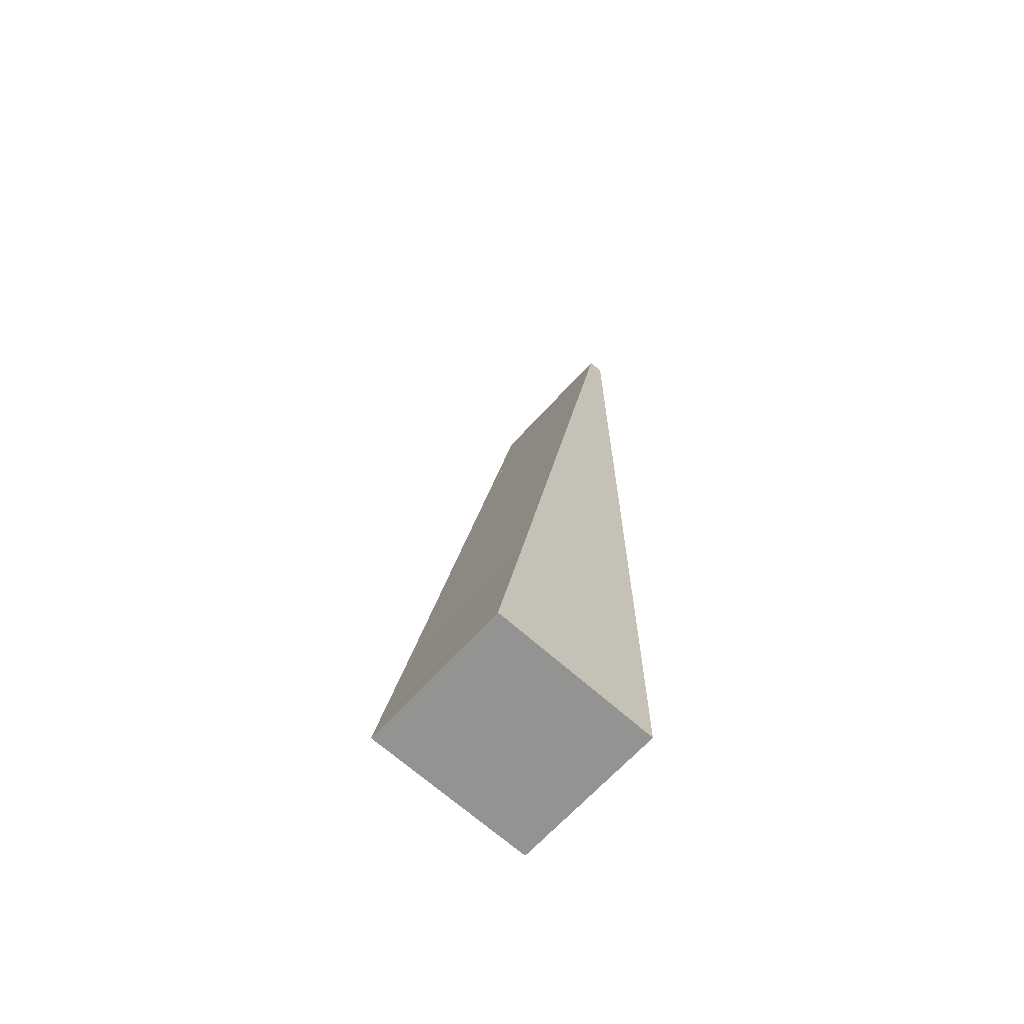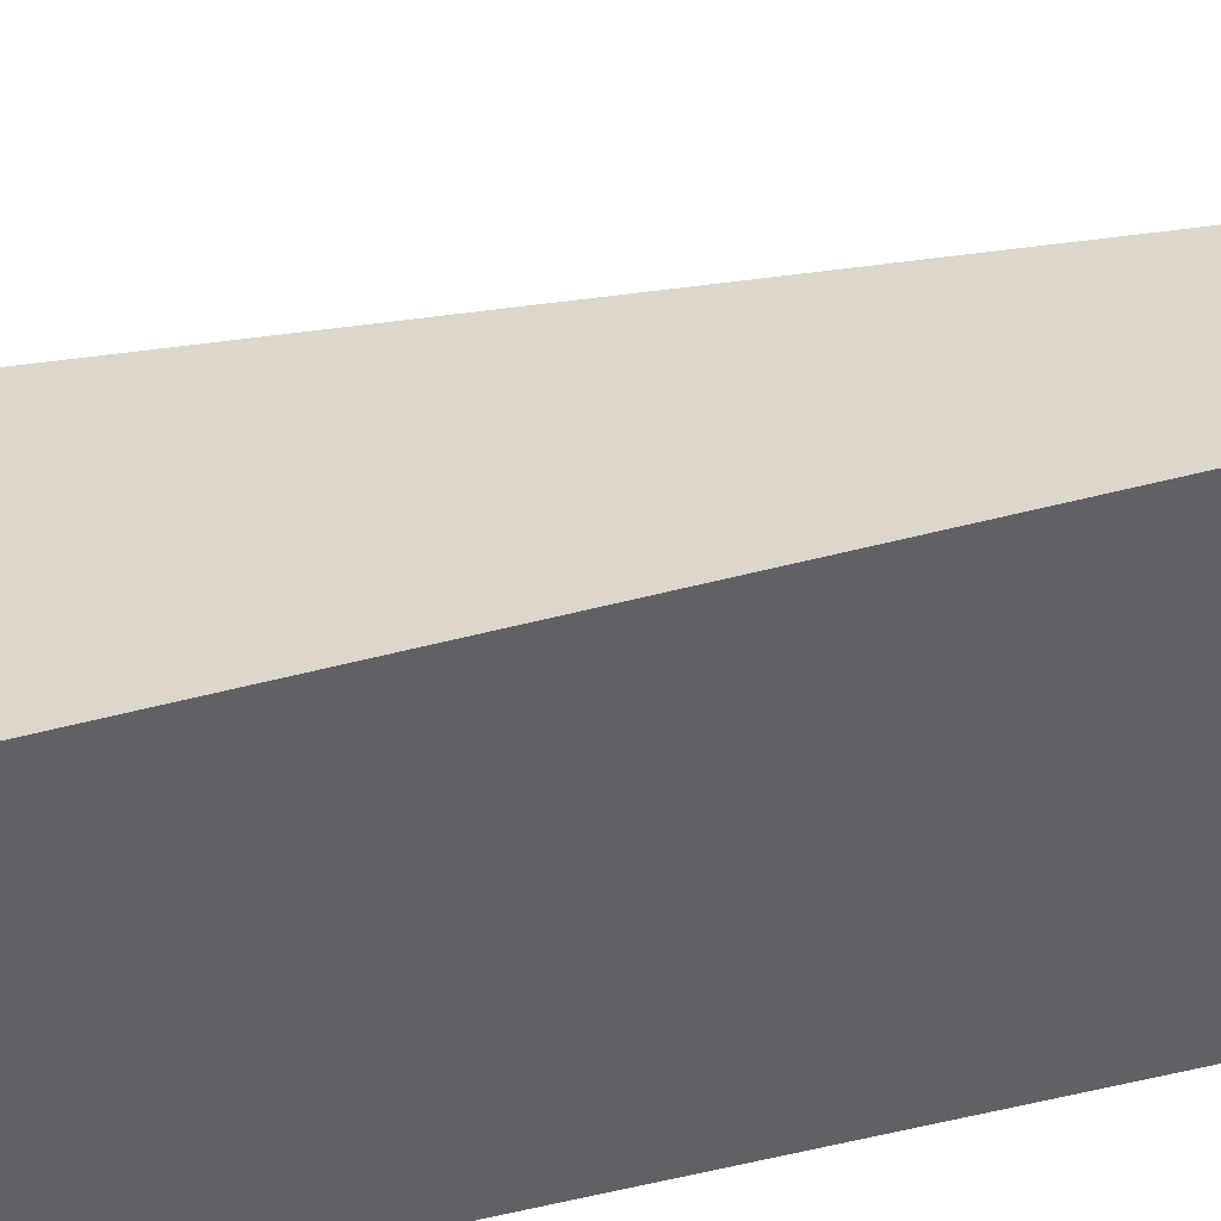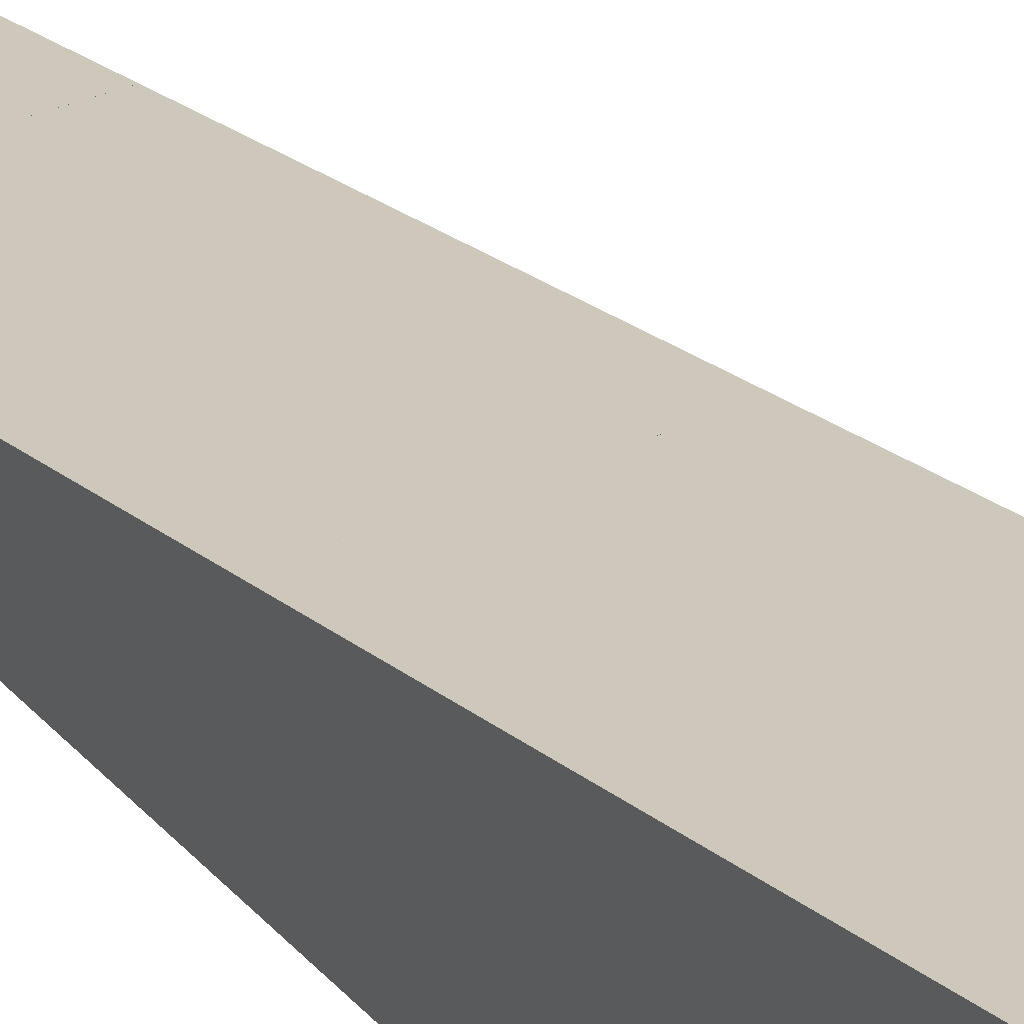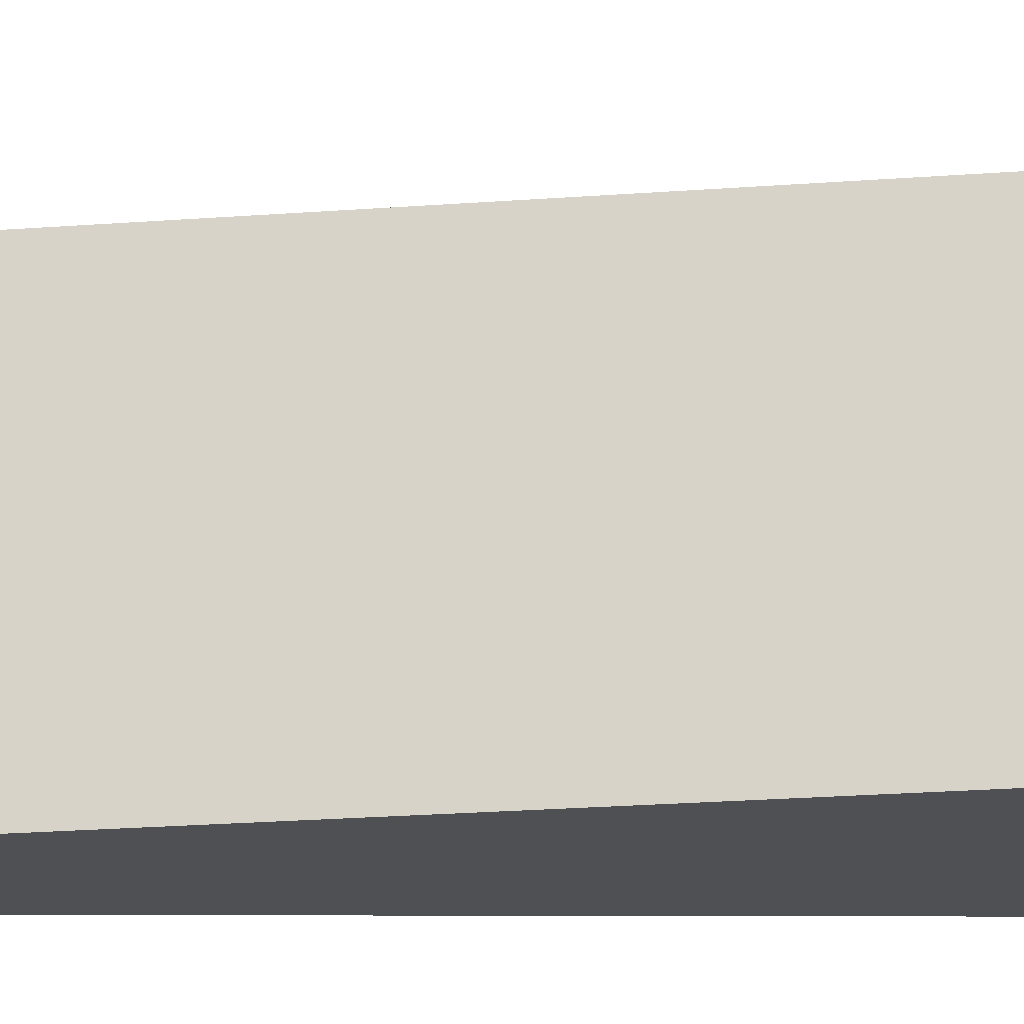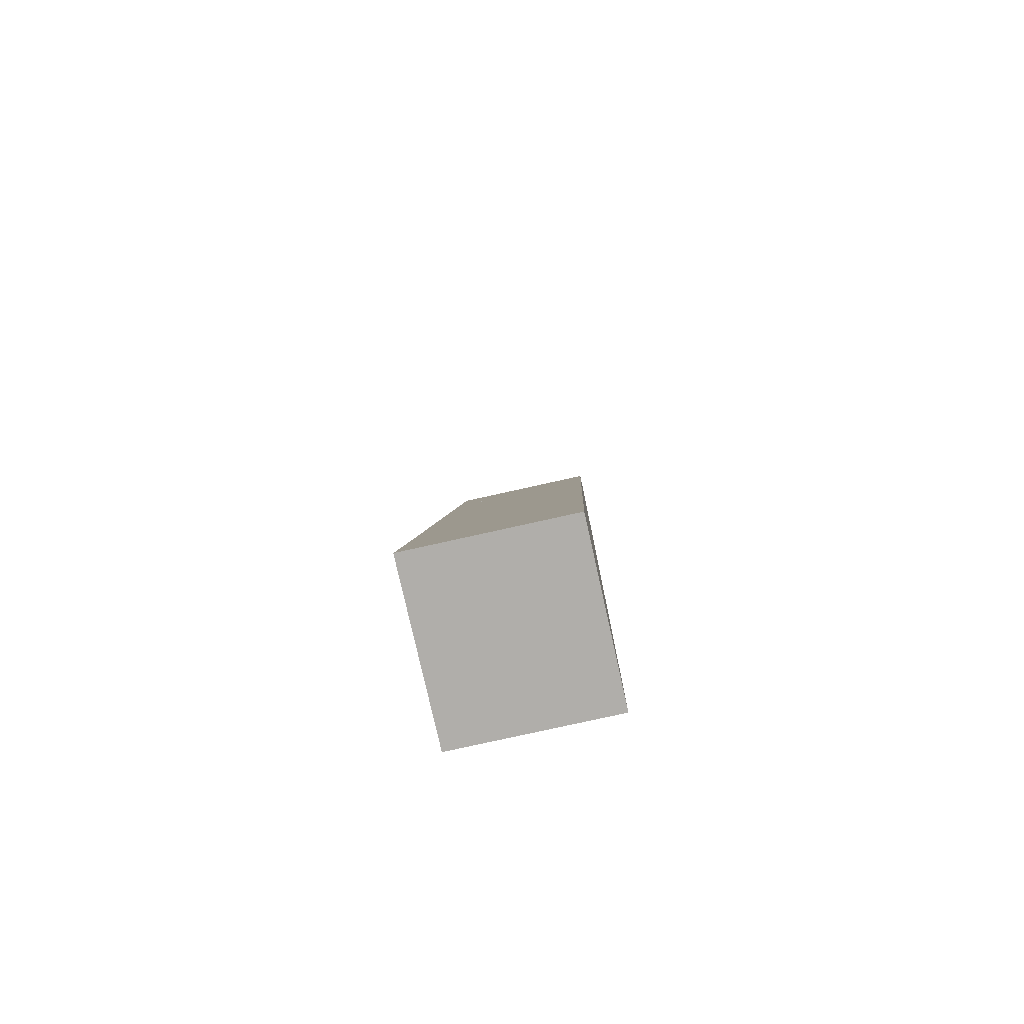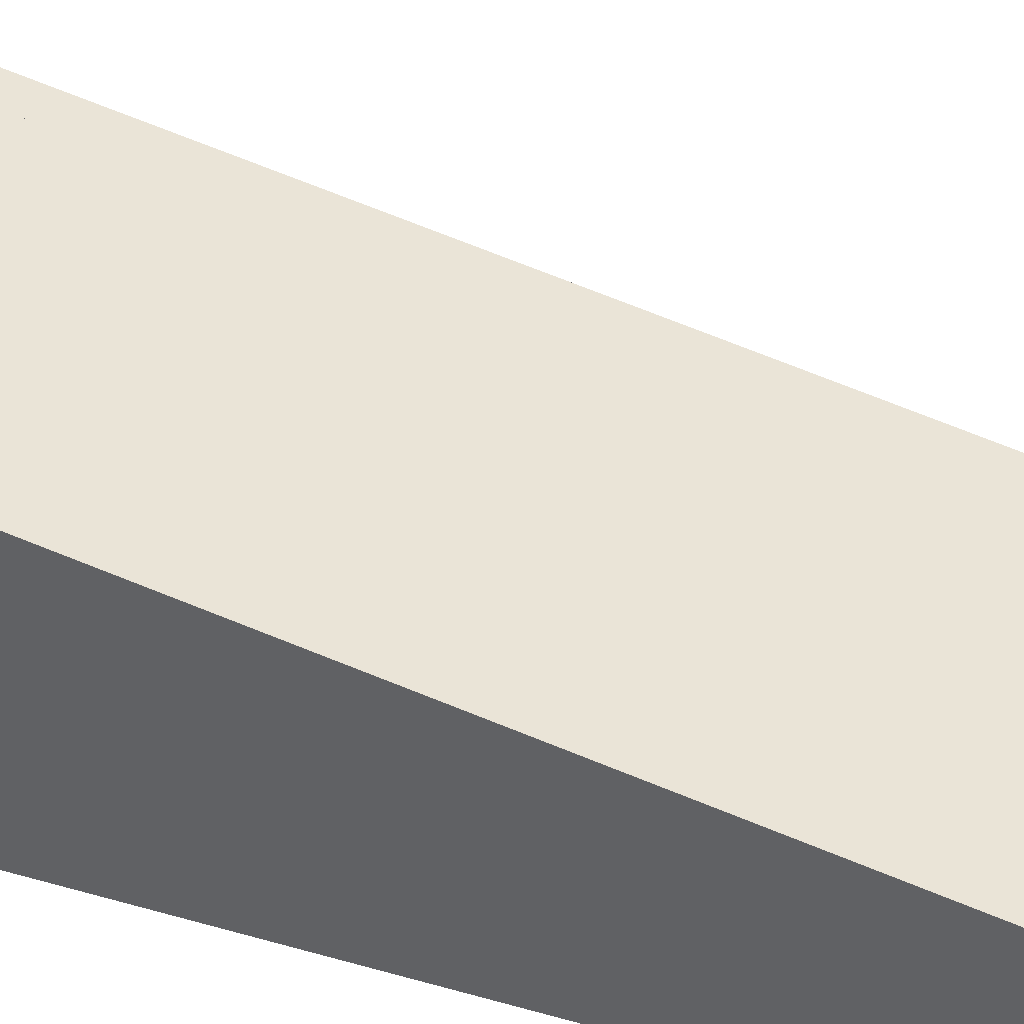
<metadata>
{"format":"obj","ext":"obj","renderer":"f3d","projection":"perspective","resolution":1024,"background":"white","views":[{"elev":-66.6,"azim":-132.2,"up":"+Z"},{"elev":-47.0,"azim":-73.0,"up":"+Y"},{"elev":31.2,"azim":147.0,"up":"+Y"},{"elev":71.5,"azim":90.1,"up":"+Y"},{"elev":-77.9,"azim":-167.4,"up":"+Z"},{"elev":39.5,"azim":-68.9,"up":"+Y"}]}
</metadata>
<code>
g supports_ballast
v -0.5 -0.1 0.5
v -0.5 0.003047 0.5
v 0.5 -0.1 0.5
v 0.5 0.003047 0.5
v 0.5 -0.1 -0.5
v 0.5 0.169 -0.5
v -0.5 -0.1 -0.5
v -0.5 0.169 -0.5
v -0.5 -0.1 -0.5
v -0.5 0.1688 -0.5
v 0.5 -0.1 -0.5
v 0.5 0.1688 -0.5
v 0.5 -0.1 -1.5
v 0.5 0.3348 -1.5
v -0.5 -0.1 -1.5
v -0.5 0.3348 -1.5
v -0.5 -0.1 -1.5
v -0.5 0.3347 -1.5
v 0.5 -0.1 -1.5
v 0.5 0.3347 -1.5
v 0.5 -0.1 -2.5
v 0.5 0.5007 -2.5
v -0.5 -0.1 -2.5
v -0.5 0.5007 -2.5
v -0.5 -0.1 -2.5
v -0.5 0.5006 -2.5
v 0.5 -0.1 -2.5
v 0.5 0.5006 -2.5
v 0.5 -0.1 -3.5
v 0.5 0.6666 -3.5
v -0.5 -0.1 -3.5
v -0.5 0.6666 -3.5
v -0.5 -0.1 -3.5
v -0.5 0.6666 -3.5
v 0.5 -0.1 -3.5
v 0.5 0.6666 -3.5
v 0.5 -0.1 -4.5
v 0.5 0.8325 -4.5
v -0.5 -0.1 -4.5
v -0.5 0.8325 -4.5
v -0.5 -0.1 -4.5
v -0.5 0.8325 -4.5
v 0.5 -0.1 -4.5
v 0.5 0.8325 -4.5
v 0.5 -0.1 -5.5
v 0.5 1 -5.5
v -0.5 -0.1 -5.5
v -0.5 1 -5.5
f 3 4 2 1
f 5 6 4 3
f 5 3 1 7
f 1 2 8 7
f 4 6 8 2
f 12 14 16 10
f 13 14 12 11
f 13 11 9 15
f 9 10 16 15
f 20 22 24 18
f 21 22 20 19
f 21 19 17 23
f 17 18 24 23
f 28 30 32 26
f 29 30 28 27
f 29 27 25 31
f 25 26 32 31
f 37 35 33 39
f 37 38 36 35
f 36 38 40 34
f 33 34 40 39
f 45 43 41 47
f 45 46 44 43
f 47 48 46 45
f 41 42 48 47
f 44 46 48 42

</code>
